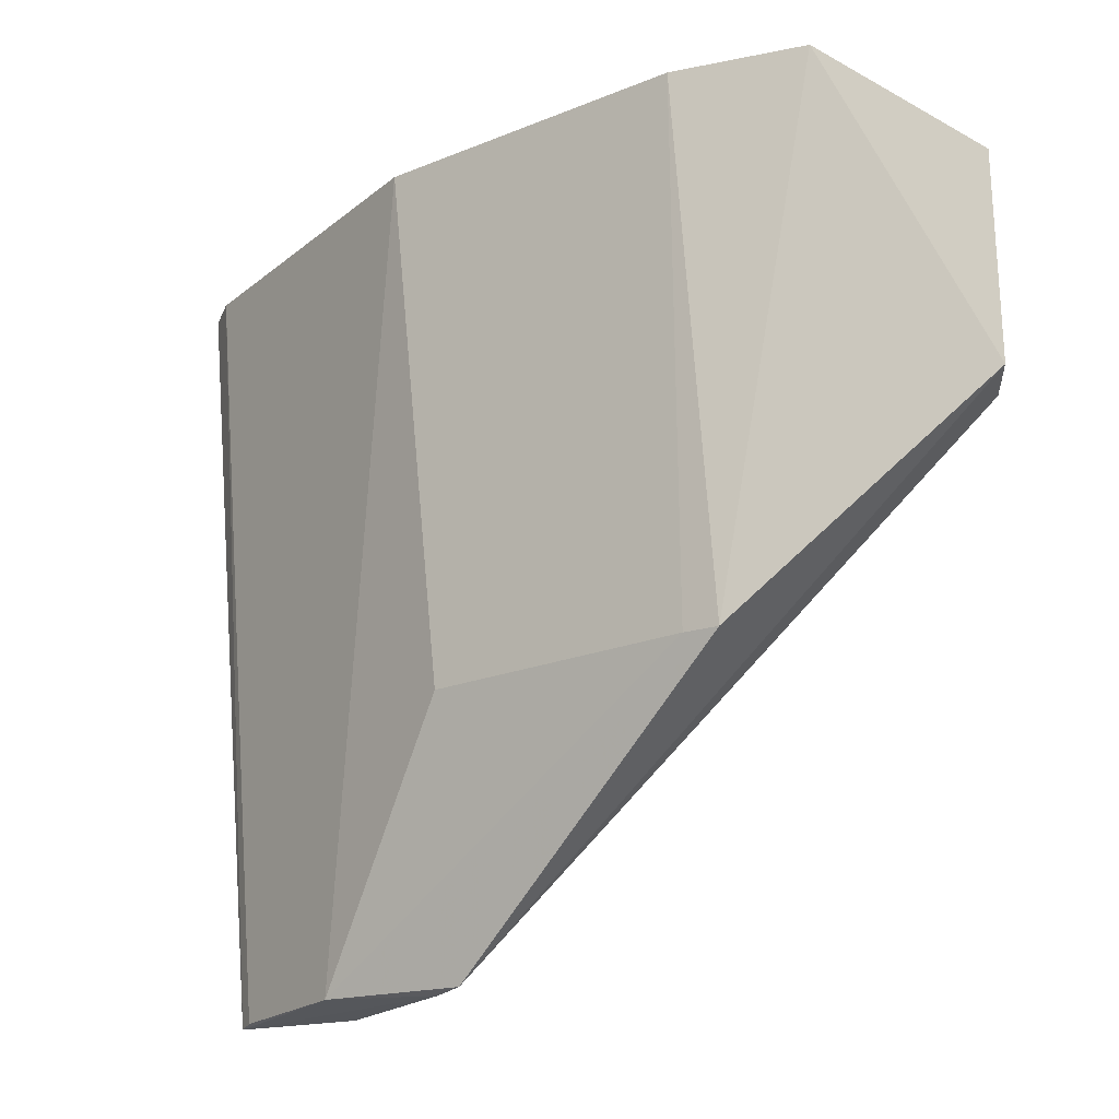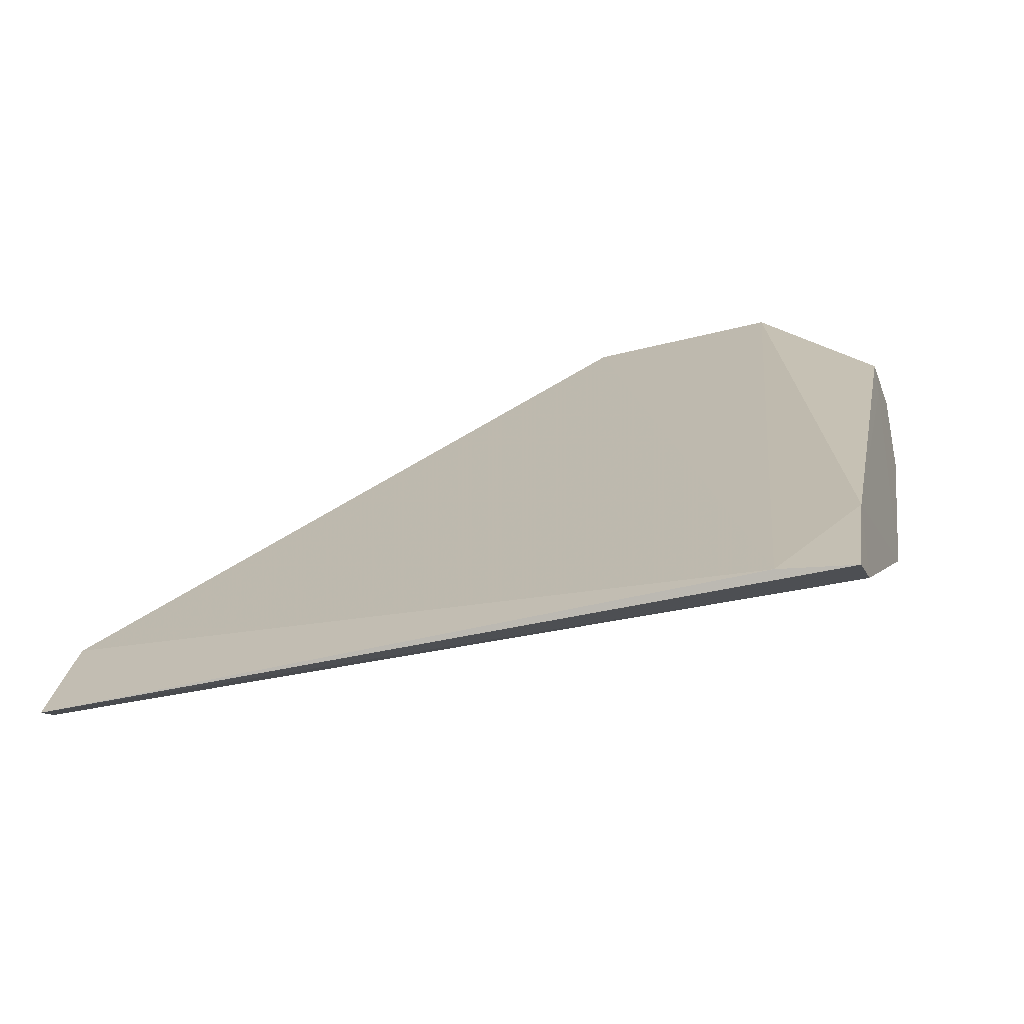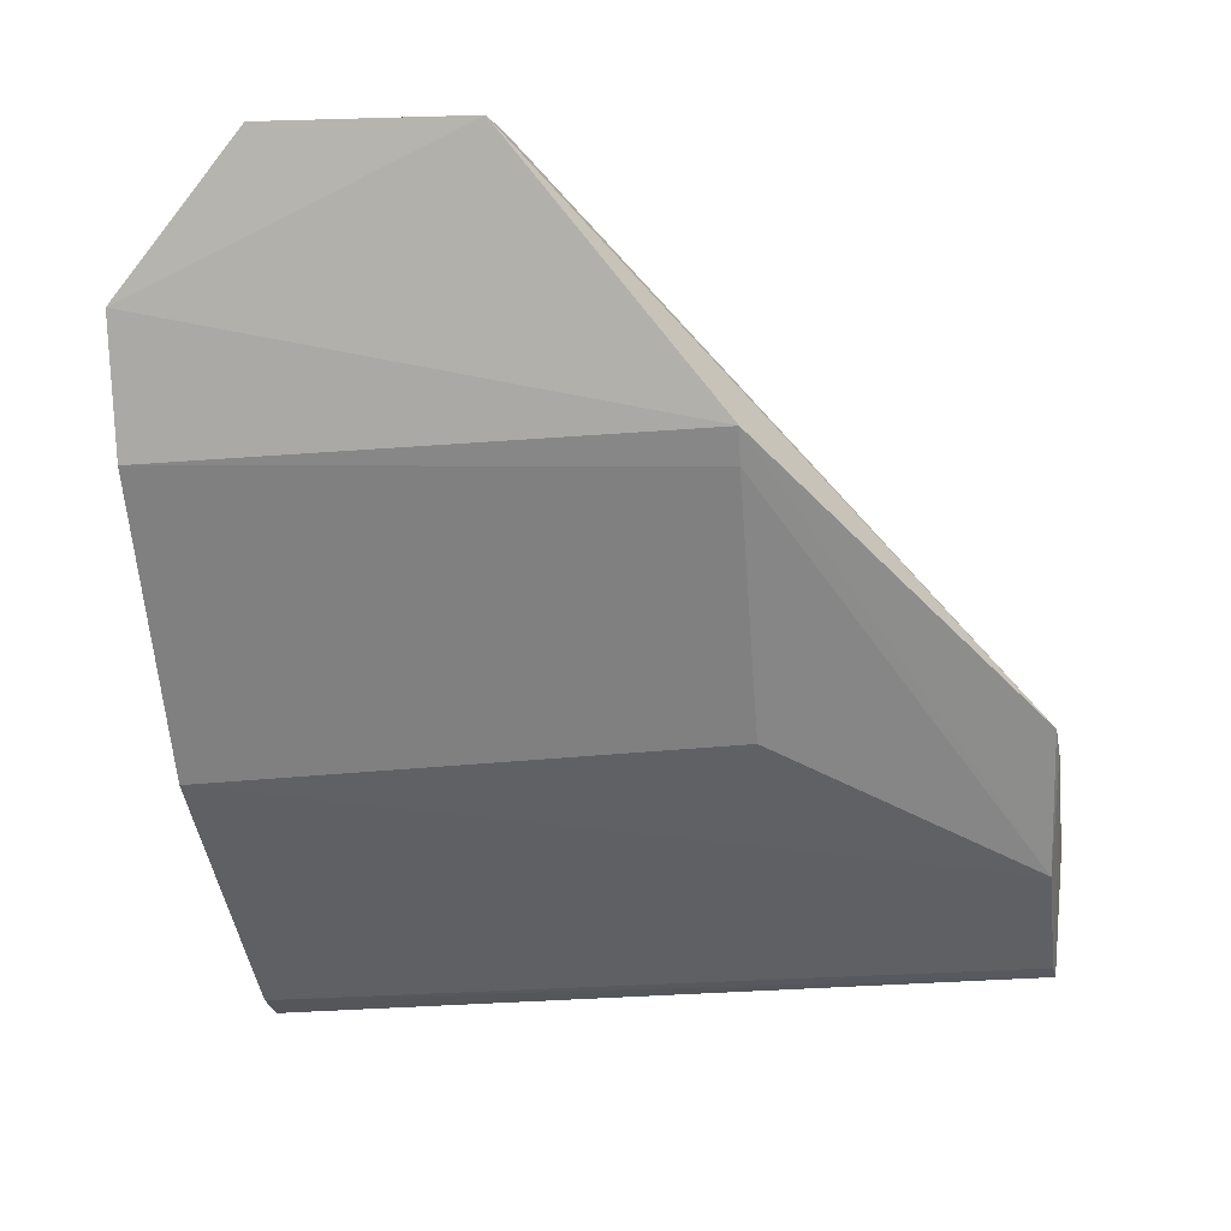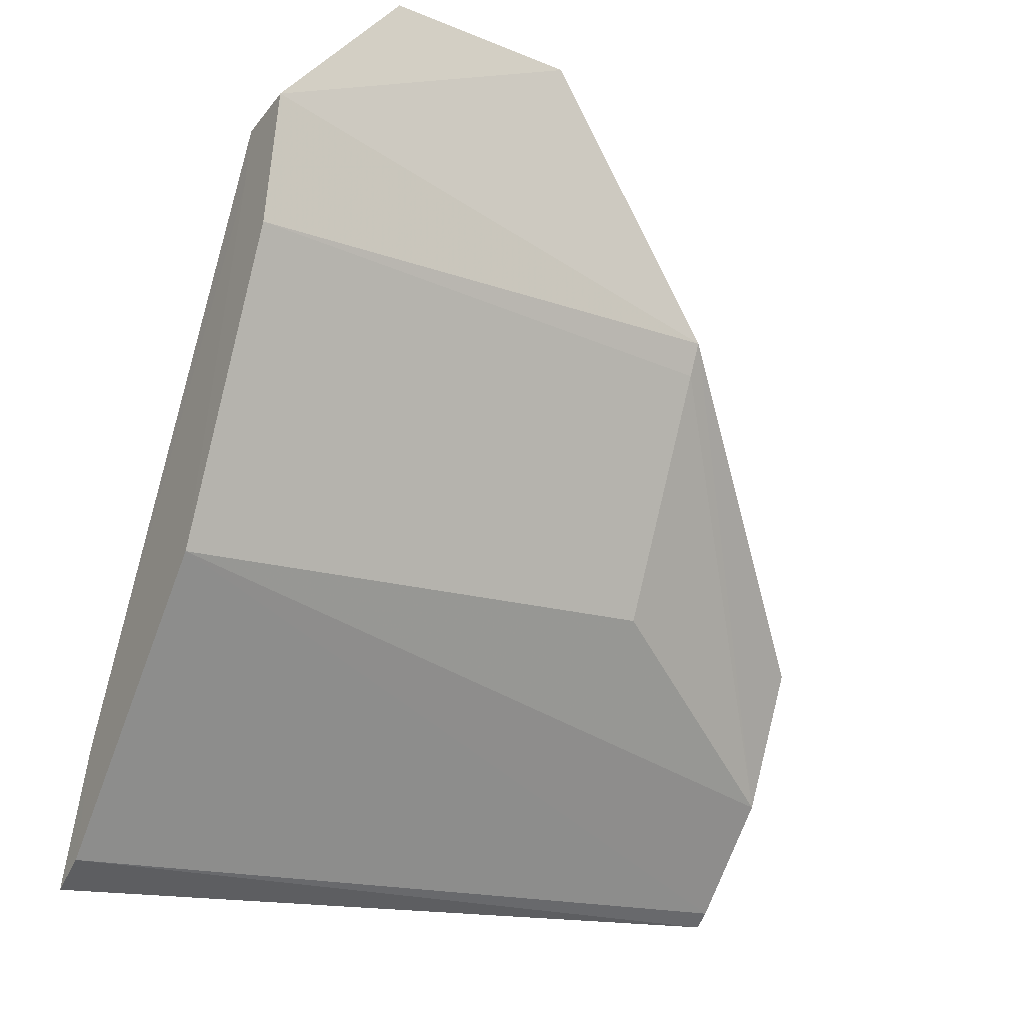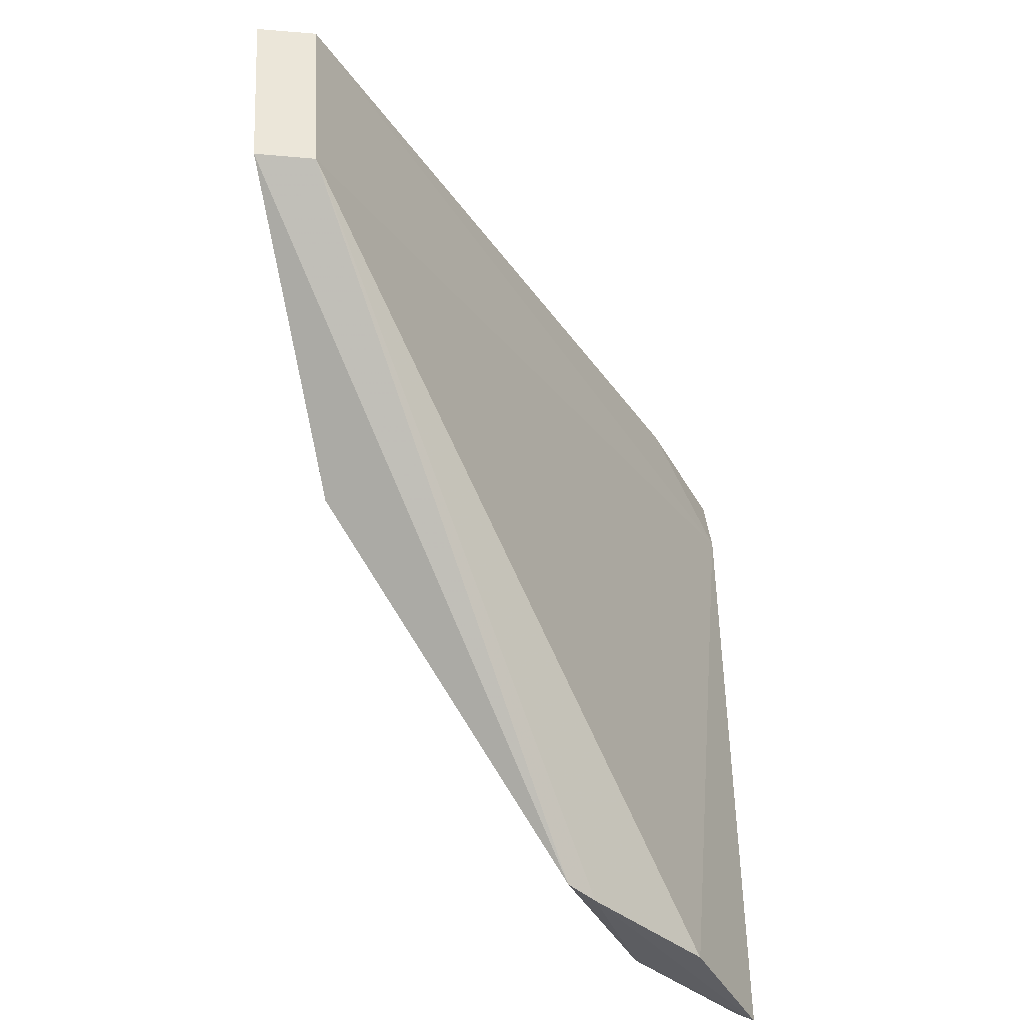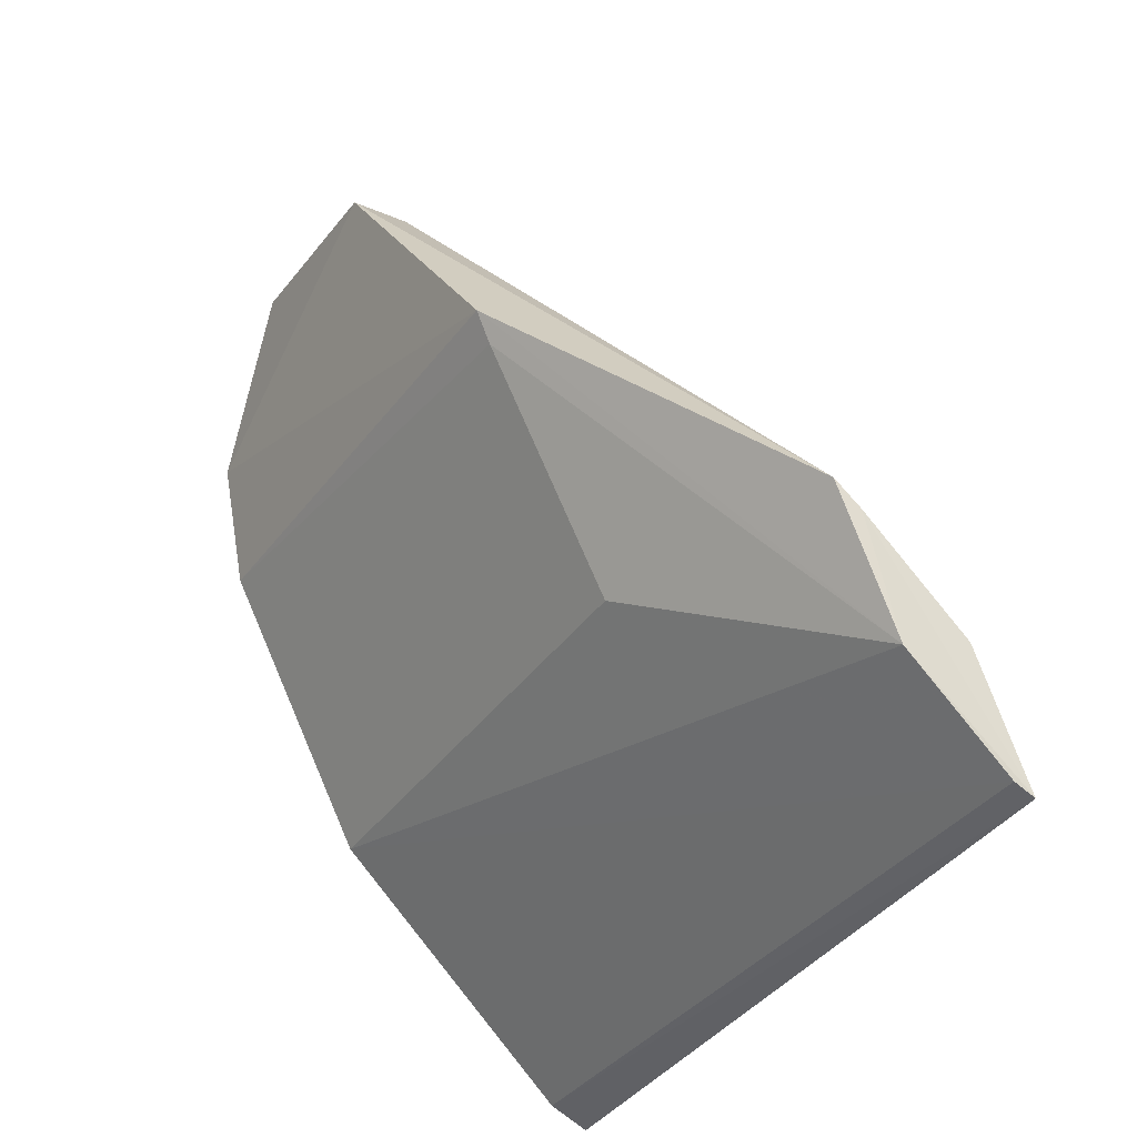
<metadata>
{"format":"obj","ext":"obj","renderer":"f3d","projection":"perspective","resolution":1024,"background":"white","views":[{"elev":-21.4,"azim":99.5,"up":"+Z"},{"elev":-45.9,"azim":-69.9,"up":"+Y"},{"elev":2.7,"azim":100.8,"up":"+Y"},{"elev":-24.8,"azim":59.6,"up":"+Y"},{"elev":-43.7,"azim":-177.2,"up":"+Z"},{"elev":-30.1,"azim":152.7,"up":"+Y"}]}
</metadata>
<code>
v 0.1797 -0.2668 0.4998
v 0.2965 -0.09175 0.3415
v 0.3066 -0.1014 0.4998
v 0.2982 -0.01849 0.4616
v 0.1946 -0.2096 0.2642
v 0.3153 -0.01654 0.4624
v 0.2944 -0.06338 0.5
v 0.2635 -0.1879 0.4998
v 0.1777 -0.2629 0.4781
v 0.2946 -0.01795 0.4012
v 0.314 -0.06179 0.4998
v 0.1976 -0.2277 0.5
v 0.2559 -0.1745 0.3422
v 0.2918 -0.08041 0.5
v 0.1778 -0.248 0.266
v 0.2321 -0.1714 0.2649
v 0.3116 -0.01598 0.4021
v 0.1916 -0.2606 0.4998
v 0.2921 -0.1017 0.3418
v 0.2135 -0.2138 0.2665
v 0.2246 -0.179 0.2643
v 0.1835 -0.2444 0.2665
f 7 6 4
f 10 9 4
f 10 5 9
f 11 3 2
f 11 6 7
f 12 7 4
f 12 9 1
f 12 4 9
f 13 3 8
f 14 8 3
f 14 12 8
f 14 7 12
f 14 11 7
f 14 3 11
f 15 9 5
f 15 1 9
f 17 16 10
f 17 2 16
f 17 11 2
f 17 6 11
f 17 10 4
f 17 4 6
f 18 12 1
f 18 8 12
f 18 1 15
f 19 2 3
f 19 3 13
f 20 13 8
f 20 19 13
f 20 16 2
f 20 2 19
f 21 5 10
f 21 10 16
f 21 16 20
f 21 20 15
f 21 15 5
f 22 18 15
f 22 15 20
f 22 20 8
f 22 8 18

</code>
